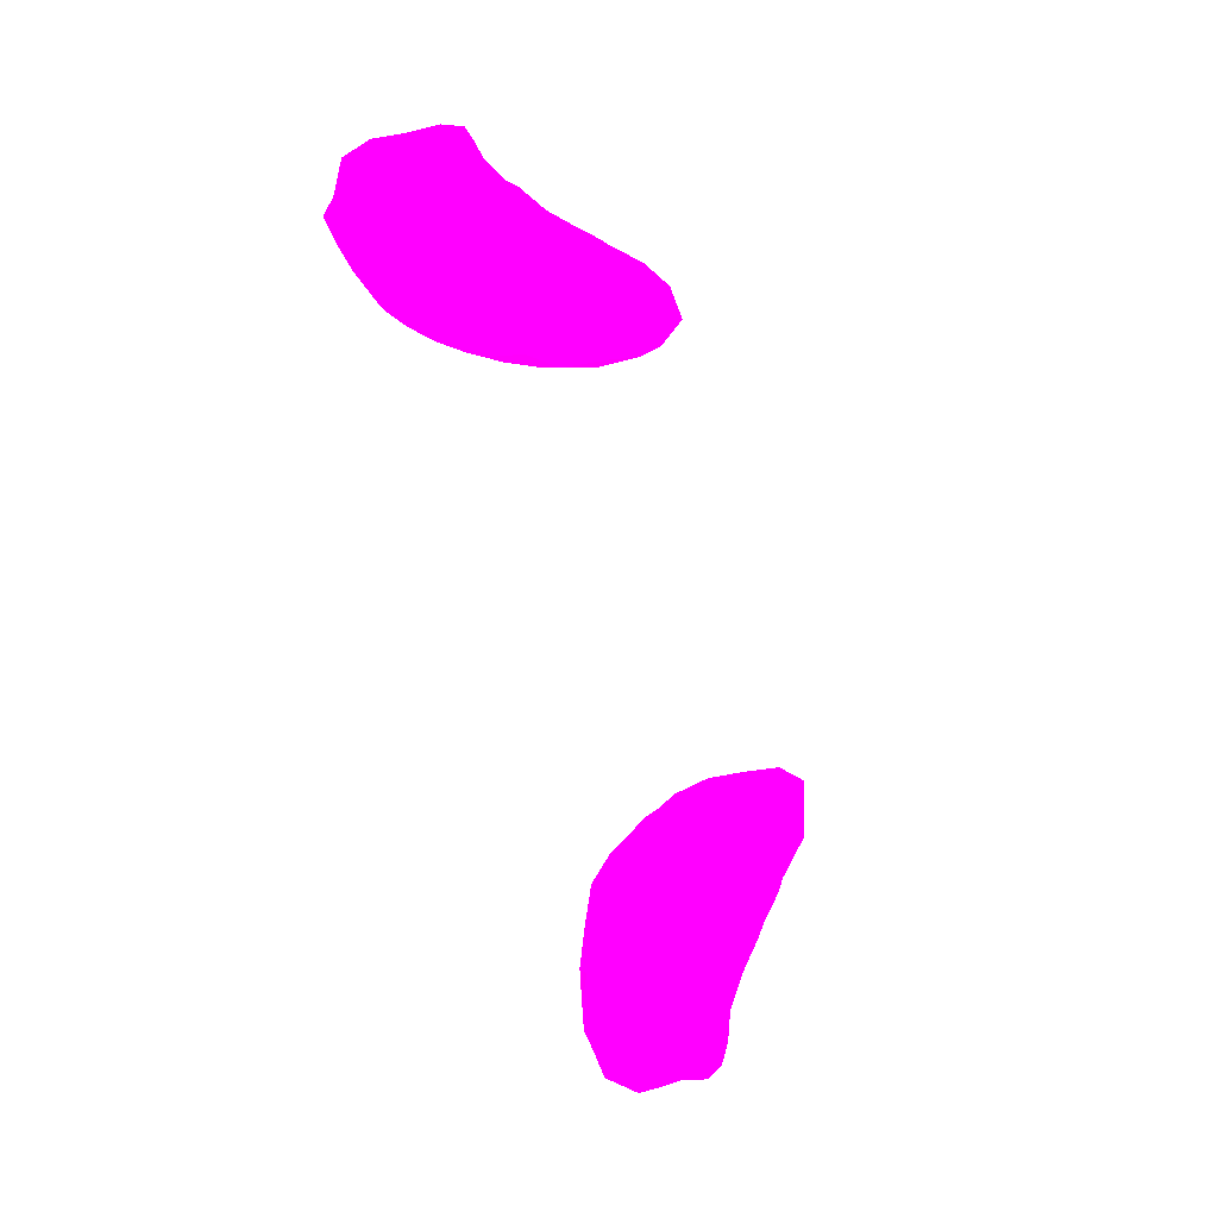
<metadata>
{"format":"obj","ext":"obj","renderer":"f3d","projection":"perspective","resolution":1024,"background":"white","views":[{"elev":-70.5,"azim":105.3,"up":"+Z"}]}
</metadata>
<code>
g
v -62.94 -112.2 15.96 1 0 0.7647
v -63.11 -109.5 16.4 1 0 0.7647
v -59.36 -112.7 14.39 1 0 0.7647
v -63.18 -106.3 17.01 1 0 0.7647
v -62.72 -102.8 14.99 1 0 0.7647
v -61.53 -103.7 19.01 1 0 0.7647
v -60.98 -100.7 14.71 1 0 0.7647
v -61.85 -100.5 17.47 1 0 0.7647
v -59.54 -115.9 15.97 1 0 0.7647
v -56.55 -116.5 17.49 1 0 0.7647
v -57.57 -114 18.71 1 0 0.7647
v -55.29 -114.9 14.38 1 0 0.7647
v -56.22 -109.1 22.62 1 0 0.7647
v -54.23 -110.2 13.75 1 0 0.7647
v -52.85 -116.8 17.25 1 0 0.7647
v -53.46 -113.9 24.02 1 0 0.7647
v -52.69 -116.7 20.96 1 0 0.7647
v -51.56 -113 14.11 1 0 0.7647
v -50.75 -109.4 13.43 1 0 0.7647
v -49.75 -116.3 18.89 1 0 0.7647
v -48.46 -115 16.38 1 0 0.7647
v -53.73 -110.4 26.15 1 0 0.7647
v -51.21 -114.3 28.01 1 0 0.7647
v -52.99 -109.4 28.31 1 0 0.7647
v -51.65 -109.4 31.29 1 0 0.7647
v -51.45 -106.6 33.32 1 0 0.7647
v -47.39 -116 23.88 1 0 0.7647
v -47.94 -114.3 32.02 1 0 0.7647
v -49.78 -111.7 32.73 1 0 0.7647
v -59.99 -108.5 19.35 1 0 0.7647
v -58.55 -100.7 22.39 1 0 0.7647
v -59.19 -99.18 17.28 1 0 0.7647
v -57.68 -104.6 23.09 1 0 0.7647
v -58.6 -105.5 13.94 1 0 0.7647
v -57.42 -101.1 13.91 1 0 0.7647
v -56.63 -98.12 22 1 0 0.7647
v -55.01 -106 13.44 1 0 0.7647
v -54.47 -100.1 13.86 1 0 0.7647
v -52.88 -107.1 13.3 1 0 0.7647
v -54.52 -98 15.52 1 0 0.7647
v -52.36 -103.3 13.17 1 0 0.7647
v -53.17 -96.79 21.84 1 0 0.7647
v -48.21 -105.3 12.88 1 0 0.7647
v -48.51 -99.05 12.67 1 0 0.7647
v -56.89 -99.81 25.72 1 0 0.7647
v -56.11 -102 27.33 1 0 0.7647
v -55.15 -98.89 28.96 1 0 0.7647
v -55.2 -104.9 27.41 1 0 0.7647
v -53.99 -102.3 31.46 1 0 0.7647
v -53.7 -104.5 30.54 1 0 0.7647
v -52.46 -96.6 31.47 1 0 0.7647
v -51.14 -103.1 34.69 1 0 0.7647
v -47.02 -97.42 36.33 1 0 0.7647
v -50 -94.86 17.42 1 0 0.7647
v -49.99 -95.12 32.96 1 0 0.7647
v -51.45 -95.96 28.4 1 0 0.7647
v -49.65 -96.02 35.14 1 0 0.7647
v -45.68 -114.5 18.51 1 0 0.7647
v -46.5 -110.5 13.46 1 0 0.7647
v -45.35 -112.9 15.55 1 0 0.7647
v -42.65 -114.1 23.88 1 0 0.7647
v -42.07 -112.8 21.06 1 0 0.7647
v -40.74 -110.6 16.94 1 0 0.7647
v -41.48 -108.8 14.06 1 0 0.7647
v -39.45 -111.2 23.27 1 0 0.7647
v -37.09 -107.3 19.18 1 0 0.7647
v -38.13 -109.3 21.25 1 0 0.7647
v -45.96 -112.9 34.68 1 0 0.7647
v -44.92 -114.7 30.42 1 0 0.7647
v -43.74 -110.8 35.97 1 0 0.7647
v -40.87 -113.1 26.83 1 0 0.7647
v -43.17 -113.1 34.27 1 0 0.7647
v -40.99 -109.4 35.95 1 0 0.7647
v -39.76 -112.3 31.64 1 0 0.7647
v -37.9 -110.1 25.4 1 0 0.7647
v -38.22 -110.9 29.58 1 0 0.7647
v -36.05 -108.4 29.59 1 0 0.7647
v -45.85 -110.3 35.74 1 0 0.7647
v -46.24 -100.3 12.34 1 0 0.7647
v -44.18 -106.2 12.25 1 0 0.7647
v -40.72 -102.8 12.45 1 0 0.7647
v -37.58 -105.4 15.64 1 0 0.7647
v -38.64 -107.8 16.12 1 0 0.7647
v -35.71 -106.6 22.88 1 0 0.7647
v -35.85 -99.83 15.52 1 0 0.7647
v -40.31 -105.5 36.03 1 0 0.7647
v -45.35 -106.5 36.22 1 0 0.7647
v -43.65 -101.1 36.39 1 0 0.7647
v -41.72 -96.56 36.6 1 0 0.7647
v -37.66 -98.67 36.39 1 0 0.7647
v -45.17 -91.83 15.96 1 0 0.7647
v -46.29 -90.81 22.14 1 0 0.7647
v -42.44 -95.27 13.66 1 0 0.7647
v -42.53 -87.94 22.17 1 0 0.7647
v -40.04 -90.17 17.71 1 0 0.7647
v -38.62 -86.52 22.04 1 0 0.7647
v -36.98 -92.62 16.35 1 0 0.7647
v -48.64 -94.1 26.14 1 0 0.7647
v -48.13 -93.52 29.2 1 0 0.7647
v -46.73 -92.73 32.01 1 0 0.7647
v -45.11 -90.31 27.13 1 0 0.7647
v -44.94 -92.53 34.9 1 0 0.7647
v -43.33 -90.42 33.61 1 0 0.7647
v -42.72 -87.17 25.92 1 0 0.7647
v -40.79 -89.33 34.94 1 0 0.7647
v -40.65 -87.1 32.56 1 0 0.7647
v -38.19 -86.89 33.92 1 0 0.7647
v -37.32 -84.78 32.43 1 0 0.7647
v -39.82 -92.39 36.09 1 0 0.7647
v -38.16 -83.13 26.81 1 0 0.7647
v -39.17 -85.02 30.24 1 0 0.7647
v -36.53 -82.63 30.24 1 0 0.7647
v -36.59 -108.9 32.74 1 0 0.7647
v -33.51 -103 22.16 1 0 0.7647
v -33.71 -101.1 19.86 1 0 0.7647
v -34.68 -106.1 27.68 1 0 0.7647
v -34.27 -105.8 31.84 1 0 0.7647
v -33.24 -103.3 33.72 1 0 0.7647
v -32.89 -101.2 34.92 1 0 0.7647
v -32.55 -102.6 26.27 1 0 0.7647
v -32.33 -102.5 30.84 1 0 0.7647
v -32.2 -97.43 35.81 1 0 0.7647
v -30.74 -98.91 25.71 1 0 0.7647
v -30.18 -98.24 29.32 1 0 0.7647
v -30.41 -98.37 32.66 1 0 0.7647
v -37.56 -102.4 36.15 1 0 0.7647
v -33.94 -87.08 21.44 1 0 0.7647
v -30.31 -96.48 23.9 1 0 0.7647
v -31.14 -92.24 20.12 1 0 0.7647
v -32.97 -87.17 34.26 1 0 0.7647
v -32.63 -90.09 35.02 1 0 0.7647
v -29.93 -88.92 33.2 1 0 0.7647
v -29.42 -95.55 27.56 1 0 0.7647
v -29.9 -93.63 33.89 1 0 0.7647
v -28.97 -93.59 30.71 1 0 0.7647
v -29.06 -90.99 27.05 1 0 0.7647
v -35.68 -89.98 35.95 1 0 0.7647
v -33.62 -93.95 36.18 1 0 0.7647
v -34.69 -84.55 33.19 1 0 0.7647
v -34.78 -82.6 24.45 1 0 0.7647
v -32.06 -81.98 31.15 1 0 0.7647
v -30.94 -81.35 28.2 1 0 0.7647
v -29.94 -85.92 24.88 1 0 0.7647
v -29.98 -84.06 31.94 1 0 0.7647
v 35.51 -108 28.77 1 0 0.7647
v 31.24 -98.59 23.97 1 0 0.7647
v 31.49 -96.25 20.27 1 0 0.7647
v 32.97 -100.4 20.38 1 0 0.7647
v 33.49 -102.7 22.13 1 0 0.7647
v 35.98 -106.4 20.77 1 0 0.7647
v 35.31 -103.6 18.36 1 0 0.7647
v 35.11 -99.47 15.72 1 0 0.7647
v 31.55 -101.7 29.8 1 0 0.7647
v 31.1 -98.59 34.51 1 0 0.7647
v 29.83 -97.47 30.72 1 0 0.7647
v 30.33 -96.01 34.2 1 0 0.7647
v 32.13 -102.3 26.84 1 0 0.7647
v 33.3 -98.66 35.85 1 0 0.7647
v 35.09 -106.4 24.58 1 0 0.7647
v 34.34 -103.8 34.49 1 0 0.7647
v 34.3 -105.8 27.94 1 0 0.7647
v 33.75 -105.3 30.55 1 0 0.7647
v 35.18 -101.8 36 1 0 0.7647
v 34.74 -96.41 36.65 1 0 0.7647
v 30.65 -91.01 21.79 1 0 0.7647
v 31.66 -87.77 21.64 1 0 0.7647
v 34.01 -91.39 18.32 1 0 0.7647
v 34.18 -85.81 22.36 1 0 0.7647
v 34.16 -93.86 16.53 1 0 0.7647
v 29.06 -92.72 26.47 1 0 0.7647
v 28.44 -87.71 30.81 1 0 0.7647
v 29.3 -92.33 32.84 1 0 0.7647
v 29.11 -87.07 25.83 1 0 0.7647
v 29.11 -84.51 28.51 1 0 0.7647
v 30.18 -84.84 32.56 1 0 0.7647
v 30.97 -93.09 35.08 1 0 0.7647
v 30.28 -88.38 34.07 1 0 0.7647
v 34.49 -88.51 35.2 1 0 0.7647
v 33.02 -94.38 36.16 1 0 0.7647
v 31.13 -84.39 24.1 1 0 0.7647
v 31.64 -81.36 29.31 1 0 0.7647
v 32 -81.19 26.5 1 0 0.7647
v 34.61 -83.32 24.15 1 0 0.7647
v 33.4 -84.08 32.54 1 0 0.7647
v 35.8 -81.69 28.79 1 0 0.7647
v 38.1 -109.6 21.38 1 0 0.7647
v 38.77 -109.2 19.04 1 0 0.7647
v 40.56 -112.4 22.15 1 0 0.7647
v 41.06 -111.7 18.89 1 0 0.7647
v 41.07 -109.5 15.5 1 0 0.7647
v 44.29 -114.7 20.75 1 0 0.7647
v 42.63 -114.3 22.83 1 0 0.7647
v 43.47 -112.2 15.93 1 0 0.7647
v 44.21 -113.8 18.22 1 0 0.7647
v 44.72 -110.3 13.63 1 0 0.7647
v 48.72 -116.3 20.72 1 0 0.7647
v 47.93 -113.8 14.8 1 0 0.7647
v 37.51 -110 25.48 1 0 0.7647
v 37.55 -110.4 29.25 1 0 0.7647
v 36.99 -108.2 33.28 1 0 0.7647
v 42.15 -114.3 27.08 1 0 0.7647
v 40.11 -112.6 25.65 1 0 0.7647
v 43.48 -114.6 30.76 1 0 0.7647
v 46.43 -114.7 32.6 1 0 0.7647
v 46.07 -115.7 25.52 1 0 0.7647
v 47.61 -115.6 28.65 1 0 0.7647
v 42.92 -111.6 35.5 1 0 0.7647
v 40.12 -98.74 12.96 1 0 0.7647
v 38 -107.1 17.4 1 0 0.7647
v 39.16 -104 13.58 1 0 0.7647
v 42.45 -107.5 13.13 1 0 0.7647
v 45.1 -98.71 12.43 1 0 0.7647
v 46.06 -103.9 12.13 1 0 0.7647
v 40.22 -105.5 36.06 1 0 0.7647
v 45.27 -100 36.03 1 0 0.7647
v 39.05 -99.17 36.7 1 0 0.7647
v 39.32 -95.48 36.43 1 0 0.7647
v 46.72 -107.4 36.52 1 0 0.7647
v 36.77 -89.62 18.83 1 0 0.7647
v 38.54 -94.61 14.62 1 0 0.7647
v 37.88 -86.04 22.89 1 0 0.7647
v 42.49 -94.51 14.14 1 0 0.7647
v 40.87 -87 22.87 1 0 0.7647
v 42.08 -89.44 20.83 1 0 0.7647
v 45.34 -95.51 13.07 1 0 0.7647
v 45.1 -89.66 21.23 1 0 0.7647
v 48.58 -95.3 14.03 1 0 0.7647
v 47.78 -92.28 18.02 1 0 0.7647
v 47.6 -91.72 23.11 1 0 0.7647
v 36.23 -85.4 33.33 1 0 0.7647
v 37.54 -84.95 32.23 1 0 0.7647
v 38.2 -84.11 25.08 1 0 0.7647
v 40.65 -86.46 31.2 1 0 0.7647
v 39.27 -83.92 28.63 1 0 0.7647
v 42.37 -92.82 35.42 1 0 0.7647
v 42.25 -88.97 32.23 1 0 0.7647
v 39.52 -89.94 34.33 1 0 0.7647
v 43.64 -88.67 28.95 1 0 0.7647
v 44.96 -91.97 33.06 1 0 0.7647
v 43.69 -87.62 24.48 1 0 0.7647
v 46.84 -94.13 34.5 1 0 0.7647
v 48.26 -93.56 29.79 1 0 0.7647
v 45.72 -90.01 25.52 1 0 0.7647
v 43.59 -96.38 36.14 1 0 0.7647
v 49.01 -111 13.27 1 0 0.7647
v 50.1 -116.6 22.94 1 0 0.7647
v 51.15 -112.7 13.37 1 0 0.7647
v 49.89 -115.9 17.02 1 0 0.7647
v 52.48 -116.8 18.47 1 0 0.7647
v 53.58 -114.2 23.59 1 0 0.7647
v 54.38 -110.3 13.29 1 0 0.7647
v 55.99 -117 16.38 1 0 0.7647
v 53.94 -116.3 14.99 1 0 0.7647
v 56.97 -114.6 19.47 1 0 0.7647
v 58.09 -112.3 19.68 1 0 0.7647
v 59.43 -109.7 13.98 1 0 0.7647
v 56.29 -109.1 22.87 1 0 0.7647
v 58.02 -114.8 14.33 1 0 0.7647
v 60.34 -110.4 18.99 1 0 0.7647
v 58.78 -107.7 20.92 1 0 0.7647
v 49.2 -113.7 32.12 1 0 0.7647
v 49.93 -110.6 33.33 1 0 0.7647
v 51.33 -114.3 28.15 1 0 0.7647
v 52.12 -111.7 28.55 1 0 0.7647
v 55.01 -111.6 23.94 1 0 0.7647
v 48.7 -102.8 12.09 1 0 0.7647
v 47.68 -97.92 12.21 1 0 0.7647
v 47.75 -107.1 12.81 1 0 0.7647
v 50.3 -99.88 12.38 1 0 0.7647
v 50.85 -106.4 12.84 1 0 0.7647
v 52.13 -102.4 12.96 1 0 0.7647
v 55.22 -101.6 13.9 1 0 0.7647
v 51.94 -97.04 14.57 1 0 0.7647
v 54.59 -105.8 13.49 1 0 0.7647
v 56.09 -97.78 19 1 0 0.7647
v 54.07 -96.97 23.46 1 0 0.7647
v 55.31 -98.07 16.45 1 0 0.7647
v 57.02 -105.9 13.73 1 0 0.7647
v 58.6 -98.67 17.05 1 0 0.7647
v 59.36 -102.9 21.71 1 0 0.7647
v 58.84 -101.1 14.57 1 0 0.7647
v 58.86 -99.32 22.24 1 0 0.7647
v 50.1 -106.6 35.21 1 0 0.7647
v 48.03 -97.15 35.65 1 0 0.7647
v 51.43 -96.6 34.01 1 0 0.7647
v 53.08 -108.3 28.99 1 0 0.7647
v 53.6 -103.6 31.45 1 0 0.7647
v 56.46 -105.3 25.35 1 0 0.7647
v 54.57 -99.13 29.32 1 0 0.7647
v 51.73 -96.09 30.74 1 0 0.7647
v 53.73 -97.59 27.31 1 0 0.7647
v 56.35 -100.6 26.49 1 0 0.7647
v 46.77 -103.8 36.48 1 0 0.7647
v 49.27 -100.8 36.17 1 0 0.7647
v 50.7 -94.42 22.13 1 0 0.7647
v 48.45 -92.53 20.83 1 0 0.7647
v 51.29 -95.22 18.77 1 0 0.7647
v 48.9 -93.96 25.66 1 0 0.7647
v 60.28 -112.9 18.72 1 0 0.7647
v 61.73 -112.9 15.64 1 0 0.7647
v 62.29 -109.8 15.3 1 0 0.7647
v 62.67 -109.5 17.89 1 0 0.7647
v 59.17 -105.4 14.16 1 0 0.7647
v 61.32 -104.2 14.44 1 0 0.7647
v 59.05 -98.51 19.85 1 0 0.7647
v 62.29 -107.2 15.01 1 0 0.7647
v 61.81 -100.5 15.24 1 0 0.7647
v 62.01 -101.6 19.15 1 0 0.7647
v 61.21 -98.98 17.88 1 0 0.7647
v 62.17 -105.8 18.72 1 0 0.7647
g
f 2 2 1
f 2 4 2
f 9 1 3
f 5 5 4
f 6 5 4
f 5 8 7
f 10 16 11
f 3 14 12
f 16 24 22
f 24 50 48
f 31 32 8
f 35 35 38
f 40 32 40
f 40 32 42
f 45 31 31
f 46 31 33
f 46 49 47
f 36 45 42
f 55 51 49
f 26 26 25
f 49 57 55
f 47 56 45
f 52 78 87
f 54 98 92
f 67 75 65
f 28 29 23
f 76 75 77
f 70 87 78
f 81 93 85
f 94 101 104
f 96 94 104
f 93 81 79
f 103 106 101
f 101 106 111
f 96 110 140
f 105 107 106
f 53 102 102
f 109 102 53
f 89 53 88
f 66 115 114
f 125 134 122
f 97 127 129
f 139 130 130
f 127 143 129
f 142 144 143
f 148 147 152
f 157 153 146
f 149 161 157
f 162 153 157
f 153 160 154
f 200 160 162
f 164 156 158
f 167 220 169
f 156 172 155
f 173 180 166
f 175 184 181
f 178 177 176
f 179 176 176
f 175 174 174
f 174 182 180
f 182 185 232
f 185 181 231
f 198 145 159
f 201 202 192
f 203 207 199
f 150 209 187
f 211 268 195
f 268 211 213
f 267 225 227
f 214 160 200
f 208 222 212
f 226 222 224
f 226 243 229
f 178 184 177
f 223 238 240
f 232 234 221
f 240 238 243
f 197 247 253
f 249 253 252
f 245 270 247
f 254 250 252
f 258 247 251
f 258 253 258
f 259 260 255
f 250 206 246
f 262 261 264
f 250 263 250
f 263 250 264
f 267 227 269
f 227 273 269
f 275 295 276
f 277 275 279
f 285 294 287
f 291 290 289
f 290 239 241
f 292 289 287
f 276 292 282
f 227 297 273
f 273 297 277
f 297 275 275
f 254 299 255
f 258 300 258
f 300 299 299
f 256 301 300
f 256 306 301
f 279 309 307
f 304 309 310
f 307 309 304
f 281 307 304
f 310 306 304
f 310 302 301
f 306 310 301
f 310 302 310
f 309 308 309
f 307 309 309
f 309 308 310
f 310 308 310
f 304 307 304
f 304 306 303
f 304 306 304
f 303 306 256
f 309 305 308
f 305 309 279
f 279 307 281
f 282 280 305
f 305 280 308
f 308 280 310
f 281 304 303
f 301 302 300
f 301 300 301
f 306 301 301
f 301 300 300
f 310 259 302
f 302 299 300
f 299 302 259
f 300 300 299
f 300 258 256
f 259 255 299
f 299 254 299
f 299 258 300
f 241 285 290
f 241 284 285
f 298 229 243
f 295 297 296
f 275 297 295
f 228 297 227
f 227 273 227
f 296 229 295
f 228 296 297
f 293 294 215
f 294 293 283
f 294 283 287
f 215 294 284
f 293 218 283
f 283 218 262
f 292 287 288
f 292 288 280
f 276 291 292
f 290 285 289
f 239 290 242
f 298 291 276
f 289 285 287
f 291 289 292
f 288 287 286
f 287 283 286
f 285 284 294
f 282 305 275
f 275 305 279
f 279 281 277
f 282 292 280
f 310 280 260
f 278 303 256
f 276 282 275
f 275 282 275
f 275 305 275
f 281 303 272
f 278 272 303
f 288 260 280
f 277 281 272
f 272 278 271
f 271 278 274
f 274 278 251
f 270 274 251
f 260 288 257
f 276 295 298
f 275 277 297
f 273 277 272
f 271 274 270
f 275 275 275
f 269 273 272
f 271 270 266
f 270 271 270
f 270 270 245
f 269 272 271
f 269 271 266
f 266 270 268
f 268 270 245
f 227 227 267
f 267 269 266
f 268 213 266
f 267 266 212
f 286 264 265
f 265 264 250
f 286 283 262
f 286 262 264
f 264 261 263
f 262 218 207
f 263 261 206
f 263 206 250
f 206 206 250
f 262 204 261
f 261 204 206
f 204 206 206
f 246 206 205
f 310 260 259
f 254 252 299
f 299 252 258
f 260 257 255
f 278 256 251
f 257 265 255
f 255 265 254
f 251 256 258
f 252 252 258
f 288 286 257
f 257 286 265
f 265 250 254
f 252 250 249
f 252 249 252
f 253 258 252
f 249 249 252
f 248 253 249
f 250 249 250
f 249 246 196
f 249 196 248
f 247 270 251
f 245 247 197
f 247 258 253
f 250 246 249
f 249 246 249
f 248 197 253
f 194 197 248
f 248 191 194
f 195 268 245
f 246 205 196
f 234 185 231
f 232 234 232
f 232 185 234
f 231 181 184
f 232 183 182
f 183 232 232
f 184 230 231
f 235 244 241
f 179 237 178
f 230 178 237
f 217 237 179
f 217 164 216
f 179 164 217
f 229 298 295
f 298 242 291
f 238 238 240
f 243 238 298
f 240 243 226
f 242 290 291
f 242 298 238
f 238 298 238
f 235 241 239
f 241 244 284
f 238 238 240
f 224 240 226
f 238 239 242
f 236 238 238
f 238 238 238
f 236 235 239
f 239 238 236
f 244 235 217
f 233 238 234
f 238 233 236
f 238 223 234
f 223 240 224
f 238 236 238
f 237 235 236
f 234 231 233
f 234 233 234
f 234 234 232
f 233 237 236
f 237 233 230
f 237 217 235
f 233 231 230
f 231 234 231
f 221 234 223
f 231 230 230
f 178 230 230
f 231 231 230
f 232 168 183
f 243 226 226
f 226 229 296
f 226 296 228
f 226 226 228
f 228 225 222
f 225 228 227
f 225 267 212
f 224 220 219
f 228 222 226
f 222 225 212
f 223 224 219
f 222 208 220
f 221 223 219
f 220 224 222
f 168 232 221
f 168 221 168
f 168 221 219
f 219 220 167
f 215 214 293
f 293 214 218
f 216 215 244
f 218 214 207
f 244 217 216
f 214 215 216
f 216 163 214
f 284 244 215
f 210 213 211
f 208 213 210
f 209 210 211
f 209 211 190
f 220 208 169
f 151 152 210
f 152 208 210
f 209 151 210
f 187 190 189
f 151 209 150
f 186 150 187
f 212 266 213
f 212 213 208
f 204 262 207
f 204 203 206
f 206 203 205
f 201 205 203
f 204 207 203
f 201 192 205
f 203 199 201
f 199 202 201
f 188 202 198
f 214 200 207
f 200 199 207
f 200 199 199
f 199 202 199
f 199 198 202
f 200 145 199
f 145 198 199
f 159 186 198
f 195 245 197
f 197 193 195
f 191 196 205
f 196 191 248
f 190 195 193
f 188 194 191
f 194 193 197
f 205 192 191
f 190 211 195
f 189 193 194
f 188 191 192
f 188 189 194
f 209 190 187
f 189 190 193
f 188 186 189
f 202 188 192
f 186 188 198
f 187 189 186
f 181 185 182
f 184 181 184
f 184 230 184
f 183 168 168
f 181 181 184
f 181 184 181
f 182 183 180
f 184 178 230
f 181 181 182
f 181 181 174
f 181 174 174
f 181 182 174
f 181 174 175
f 181 175 175
f 174 174 174
f 174 173 174
f 174 180 173
f 180 183 168
f 180 168 166
f 179 178 176
f 179 179 164
f 179 176 179
f 179 176 156
f 179 156 164
f 177 184 175
f 177 172 176
f 176 172 176
f 172 177 171
f 176 156 156
f 176 172 156
f 170 147 146
f 175 171 177
f 175 175 171
f 171 175 174
f 171 170 172
f 173 165 170
f 174 173 171
f 171 173 170
f 166 219 167
f 169 208 152
f 169 165 167
f 169 152 147
f 168 219 166
f 166 167 165
f 165 169 165
f 165 169 147
f 173 166 165
f 166 165 165
f 164 158 216
f 216 158 163
f 163 160 214
f 200 162 145
f 162 161 145
f 162 157 161
f 161 149 159
f 161 159 145
f 160 153 162
f 156 154 158
f 158 154 154
f 158 154 163
f 163 154 160
f 170 146 155
f 156 156 154
f 156 155 154
f 154 155 154
f 154 155 153
f 155 172 170
f 155 146 153
f 148 151 149
f 159 149 150
f 150 149 151
f 159 150 186
f 147 148 146
f 148 152 151
f 148 157 146
f 157 148 149
f 165 147 170
f 141 144 142
f 142 127 140
f 127 142 143
f 142 141 141
f 141 142 140
f 141 139 144
f 141 141 144
f 141 141 141
f 139 130 144
f 141 112 139
f 139 139 130
f 141 112 141
f 112 141 140
f 139 112 112
f 112 110 112
f 139 112 139
f 138 90 122
f 143 144 136
f 136 132 135
f 133 136 135
f 144 132 136
f 143 136 129
f 131 138 134
f 132 131 134
f 132 134 135
f 135 134 125
f 144 130 132
f 140 127 96
f 132 130 131
f 130 132 130
f 131 109 138
f 130 108 137
f 130 137 131
f 139 108 130
f 108 139 108
f 128 136 133
f 127 95 96
f 134 138 122
f 119 90 126
f 136 128 129
f 124 135 125
f 133 123 128
f 125 119 121
f 125 121 124
f 135 124 133
f 123 133 124
f 123 124 120
f 123 114 128
f 122 119 125
f 124 121 120
f 114 123 120
f 119 118 121
f 121 118 117
f 116 121 117
f 121 116 120
f 119 126 118
f 118 126 117
f 120 84 114
f 117 86 113
f 117 77 116
f 129 115 85
f 97 129 85
f 115 129 128
f 115 128 114
f 115 82 85
f 114 66 66
f 116 84 120
f 113 77 117
f 112 108 139
f 112 110 111
f 110 112 140
f 108 112 111
f 137 109 131
f 138 89 90
f 109 89 138
f 105 109 137
f 109 105 102
f 109 53 89
f 53 102 57
f 108 107 137
f 107 108 108
f 108 111 106
f 107 105 137
f 106 107 108
f 110 96 104
f 110 104 111
f 106 103 105
f 111 104 101
f 105 103 102
f 103 101 100
f 102 103 102
f 104 101 101
f 101 94 92
f 101 101 100
f 101 104 101
f 102 100 100
f 100 101 101
f 100 102 103
f 101 92 99
f 101 100 100
f 100 101 99
f 55 102 100
f 99 92 98
f 55 100 55
f 56 99 98
f 98 54 42
f 95 96 95
f 95 127 97
f 85 93 97
f 94 96 95
f 95 95 91
f 95 97 93
f 92 94 95
f 91 95 93
f 95 91 92
f 91 93 44
f 91 44 44
f 90 119 122
f 90 88 126
f 113 86 73
f 89 88 90
f 86 87 73
f 88 86 126
f 86 88 87
f 126 86 117
f 82 115 66
f 82 66 83
f 84 75 67
f 66 114 84
f 81 85 82
f 66 66 83
f 83 66 63
f 83 64 82
f 81 82 64
f 81 64 80
f 64 83 63
f 80 64 59
f 81 80 79
f 79 80 43
f 44 93 79
f 44 39 44
f 113 73 74
f 73 87 70
f 78 68 70
f 78 26 29
f 78 29 68
f 77 113 76
f 116 77 75
f 75 84 116
f 75 76 71
f 72 74 73
f 113 74 76
f 76 74 71
f 75 71 65
f 72 73 70
f 72 69 74
f 74 69 71
f 71 61 65
f 71 69 61
f 70 68 72
f 72 28 69
f 69 27 61
f 68 29 28
f 68 28 72
f 28 27 69
f 27 28 23
f 67 66 84
f 66 67 63
f 63 67 62
f 65 61 62
f 65 62 67
f 60 64 63
f 60 63 58
f 62 58 63
f 59 64 60
f 80 59 43
f 59 21 19
f 62 61 27
f 58 62 27
f 59 19 43
f 21 60 21
f 60 21 59
f 21 58 20
f 58 21 60
f 99 55 100
f 98 45 56
f 55 57 102
f 57 55 55
f 51 99 56
f 57 52 53
f 55 99 51
f 92 91 54
f 54 91 44
f 88 52 87
f 88 53 52
f 51 56 47
f 52 57 49
f 52 49 26
f 49 49 26
f 26 49 26
f 49 51 47
f 49 50 26
f 26 50 25
f 48 13 22
f 45 98 42
f 49 47 49
f 49 46 50
f 50 46 48
f 45 56 45
f 45 36 31
f 47 45 46
f 46 33 48
f 48 33 13
f 45 31 45
f 45 31 46
f 44 39 41
f 79 43 44
f 39 43 19
f 44 41 38
f 39 44 43
f 39 19 39
f 42 54 40
f 40 44 38
f 54 44 40
f 40 38 38
f 38 38 38
f 38 38 41
f 41 39 39
f 40 38 40
f 35 40 38
f 38 37 34
f 41 39 37
f 37 39 14
f 36 42 32
f 32 40 32
f 32 40 35
f 35 38 38
f 37 38 41
f 34 37 3
f 31 36 31
f 31 36 32
f 32 35 7
f 7 35 35
f 35 38 34
f 31 31 31
f 35 34 5
f 33 30 13
f 5 34 4
f 13 30 11
f 31 8 31
f 32 32 8
f 31 8 6
f 31 6 33
f 33 6 30
f 30 2 11
f 58 27 20
f 52 26 78
f 26 25 29
f 25 25 29
f 29 25 23
f 27 23 17
f 25 26 25
f 25 50 24
f 25 24 23
f 24 16 23
f 48 22 24
f 22 16 16
f 19 21 18
f 18 21 21
f 20 27 17
f 20 15 21
f 18 21 15
f 20 15 15
f 12 18 15
f 23 16 17
f 17 15 20
f 19 14 39
f 14 19 18
f 15 15 12
f 17 10 15
f 13 16 22
f 16 11 16
f 16 10 17
f 12 15 10
f 3 37 14
f 16 13 11
f 12 14 18
f 4 34 2
f 2 34 3
f 10 1 9
f 10 9 12
f 1 10 11
f 9 3 12
f 32 8 8
f 8 32 7
f 7 35 5
f 8 5 6
f 6 4 30
f 8 5 5
f 8 5 8
f 7 5 5
f 5 7 5
f 4 5 5
f 4 5 4
f 6 4 4
f 4 4 4
f 4 4 2
f 5 5 4
f 5 4 4
f 4 2 4
f 4 2 30
f 1 1 9
f 1 2 3
f 2 2 1
f 11 2 1
f 1 2 1
f 1 1 1
f 1 2 1
f 4 2 2

</code>
